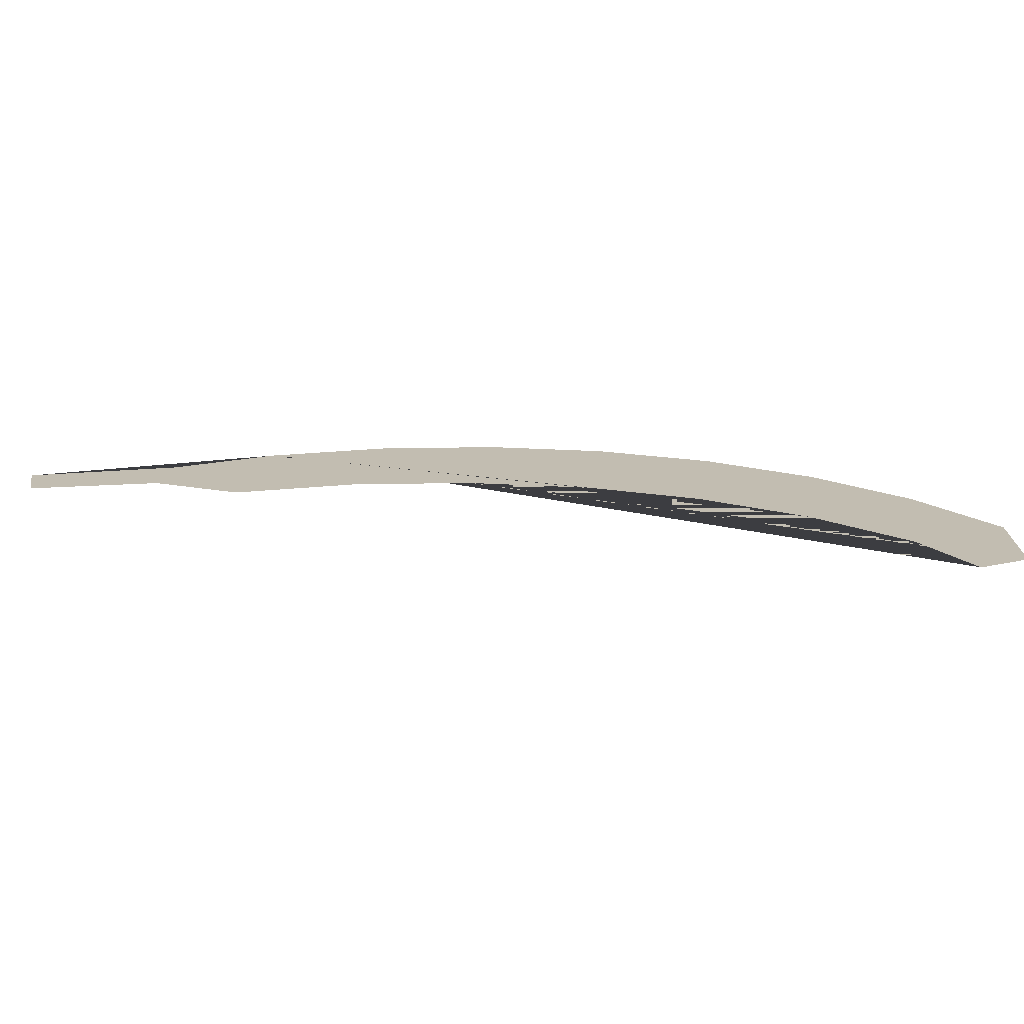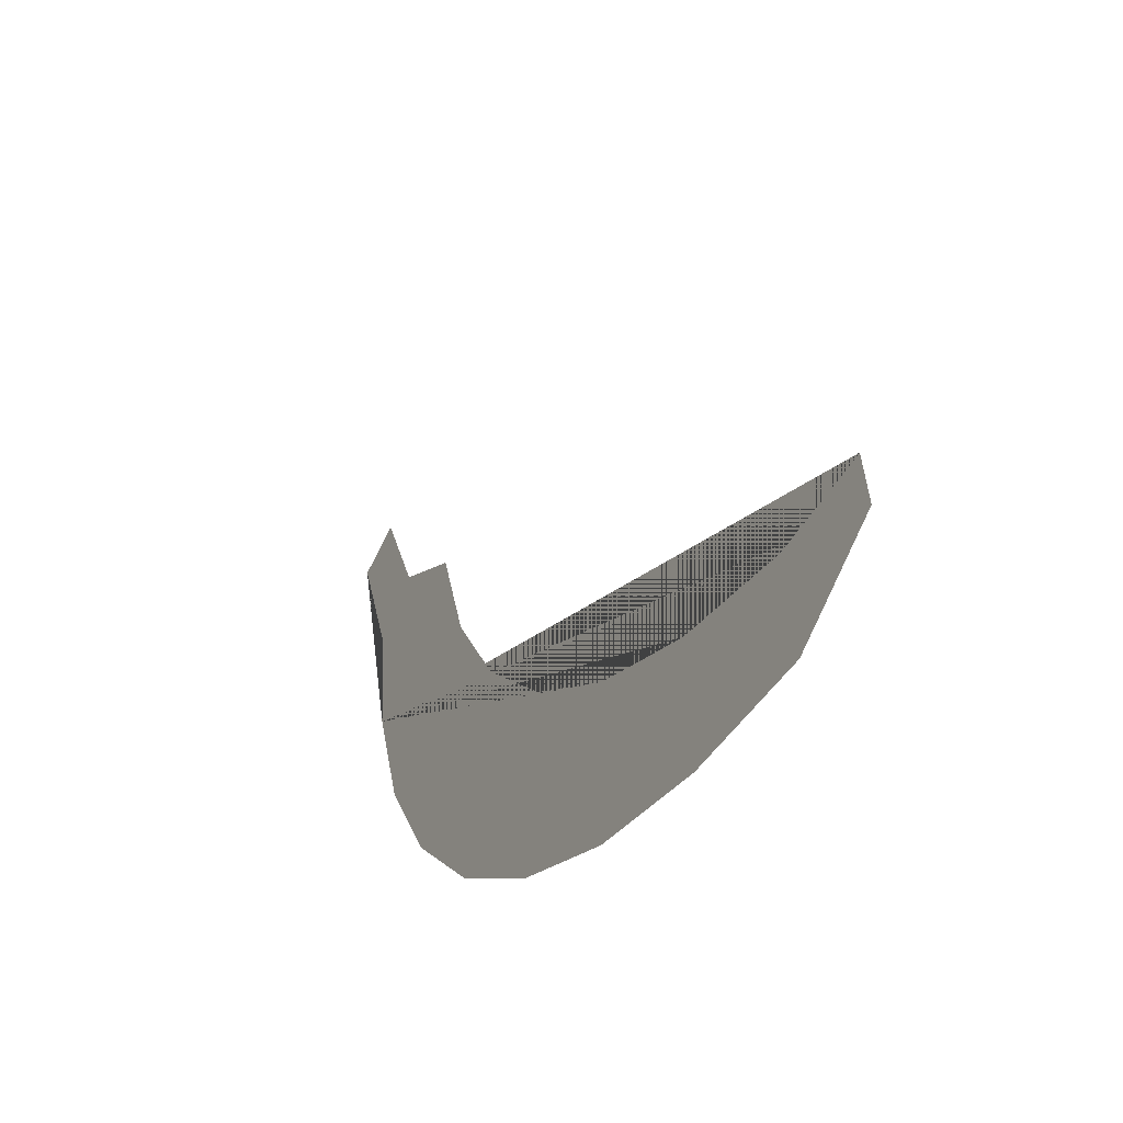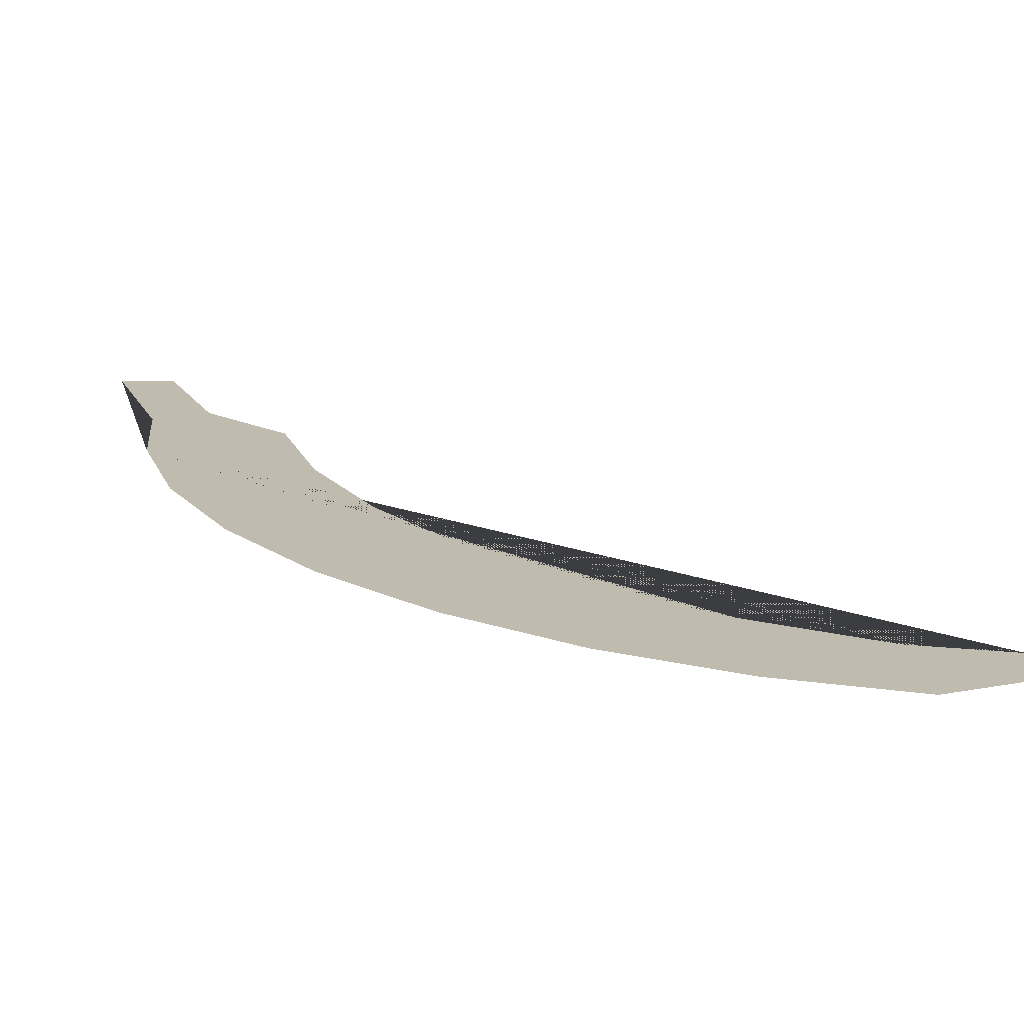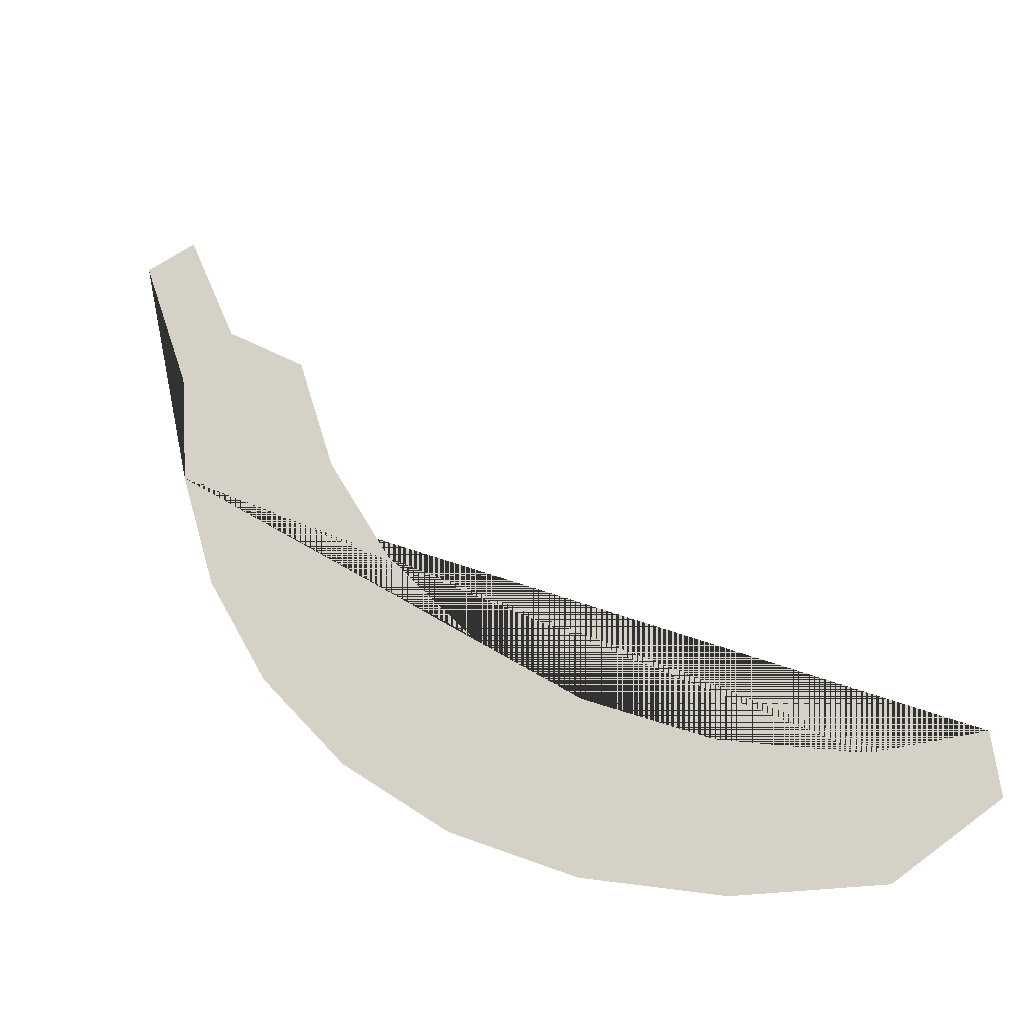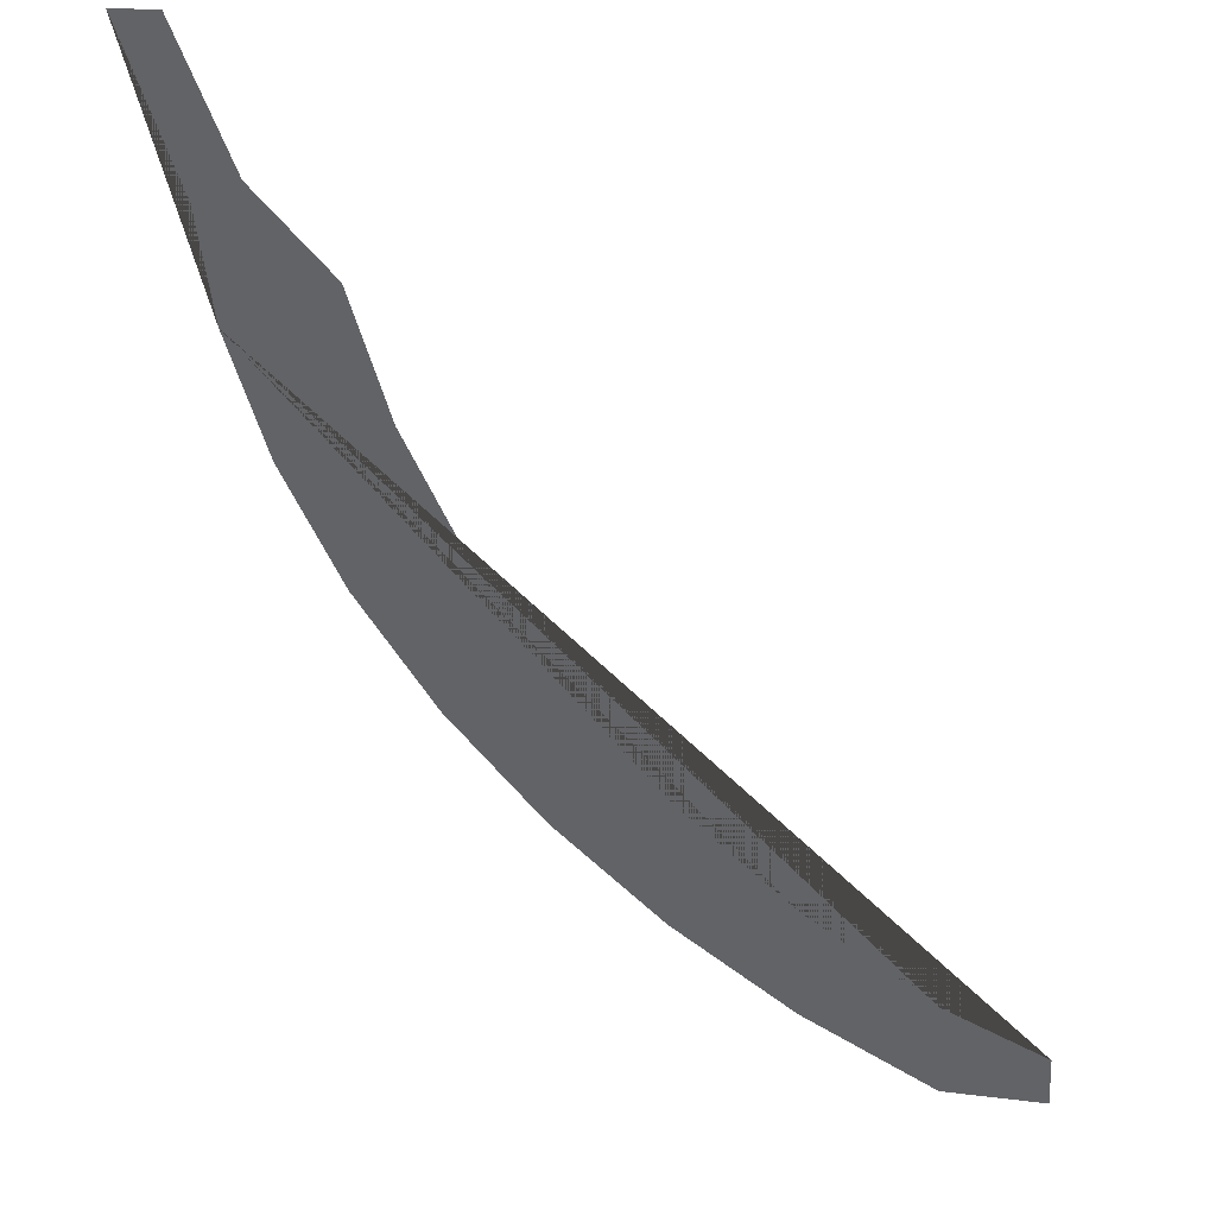
<metadata>
{"format":"obj","ext":"obj","renderer":"f3d","projection":"perspective","resolution":1024,"background":"white","views":[{"elev":16.9,"azim":-121.0,"up":"+Z"},{"elev":-49.3,"azim":-118.7,"up":"+Y"},{"elev":-74.3,"azim":175.8,"up":"+Y"},{"elev":-32.5,"azim":-156.8,"up":"+Y"},{"elev":48.2,"azim":-149.5,"up":"+Y"}]}
</metadata>
<code>
o Circle
v -0.2735 -0.1347 -0
v -0.2765 -0.1696 -0
v -0.2213 -0.2024 -0
v -0.1433 -0.1947 -0
v -0.06825 -0.172 -0
v 0.0009 -0.135 -0
v 0.06152 -0.08528 -0
v 0.1113 -0.02466 -0
v 0.1482 0.04449 -0
v 0.171 0.1195 -0
v 0.1776 0.1907 -0
v -0.2153 -0.1347 -0
v -0.1403 -0.112 -0
v -0.0711 -0.07502 -0
v -0.01048 -0.02528 -0
v 0.03926 0.03534 -0
v 0.07622 0.1045 -0
v 0.09899 0.1795 -0
v 0.1472 0.216 -0
v 0.2092 0.2824 -0
v 0.1787 0.293 -0
f 10 9 8 7 6 5 4 3 2 1 12 13 14 15 16 17 18 19 21 20 11

</code>
